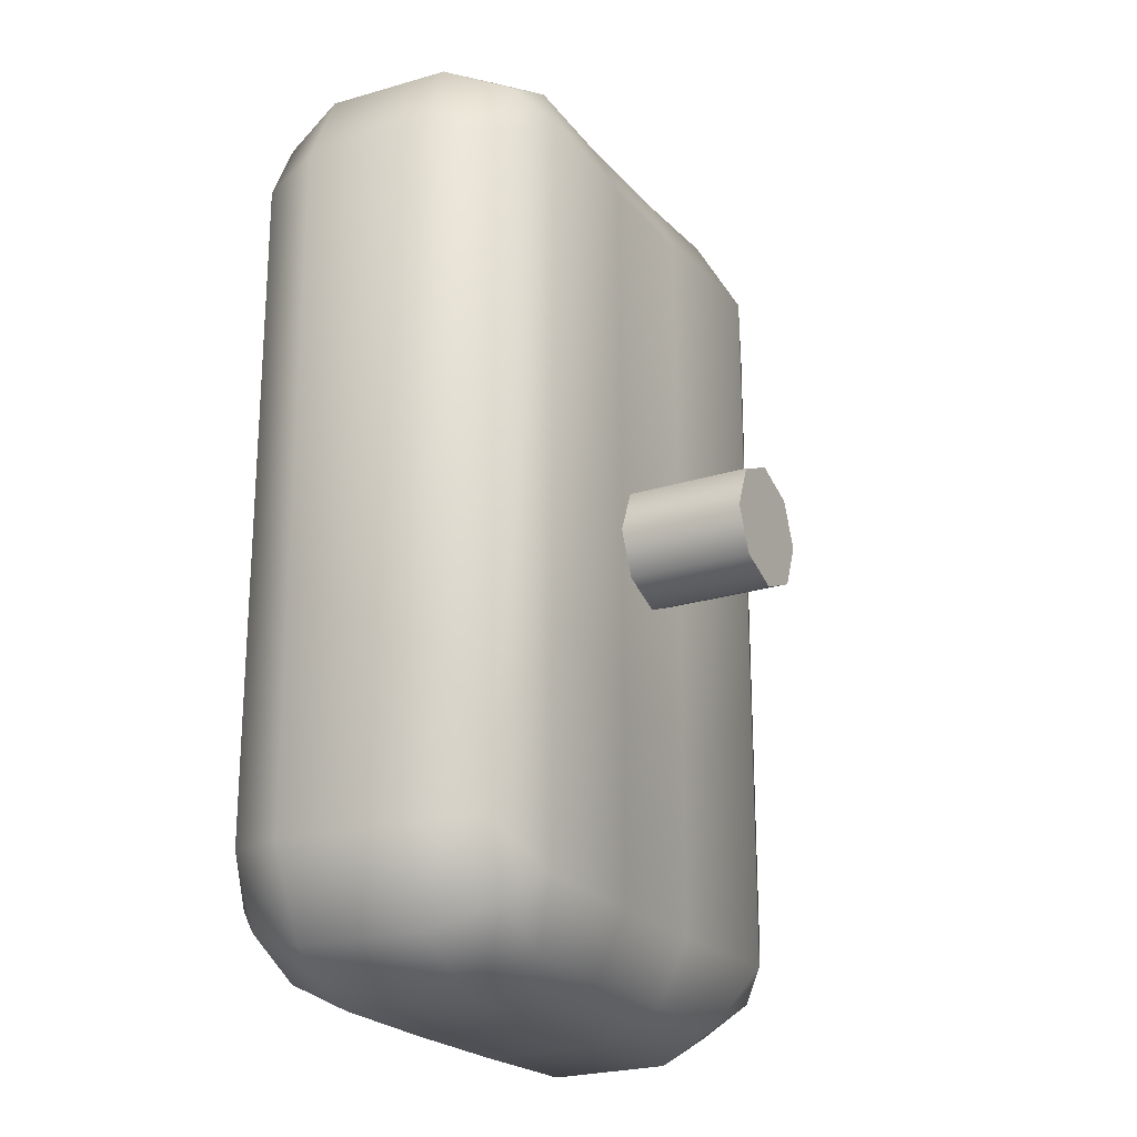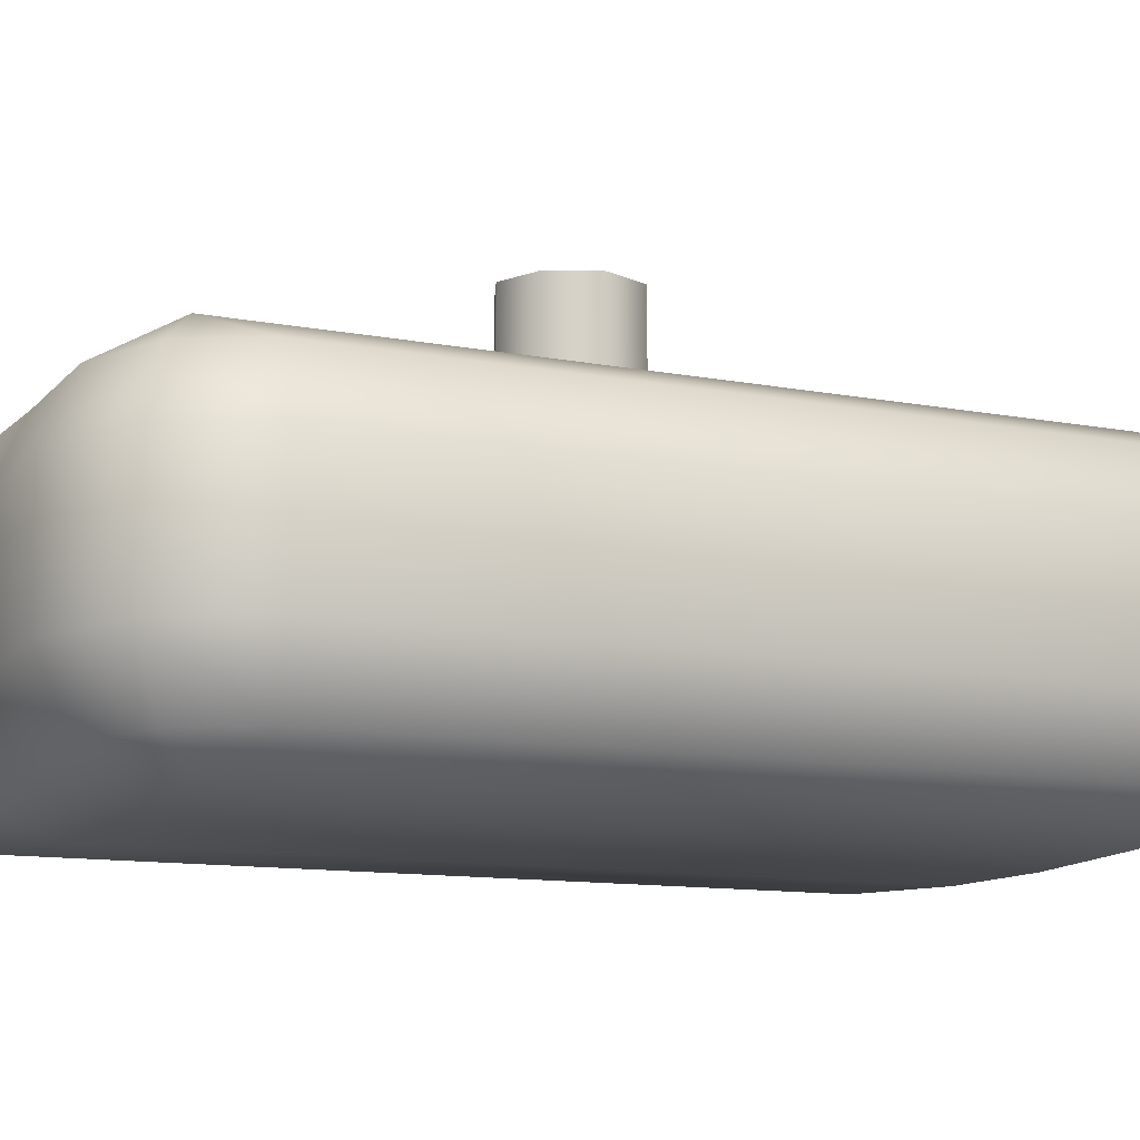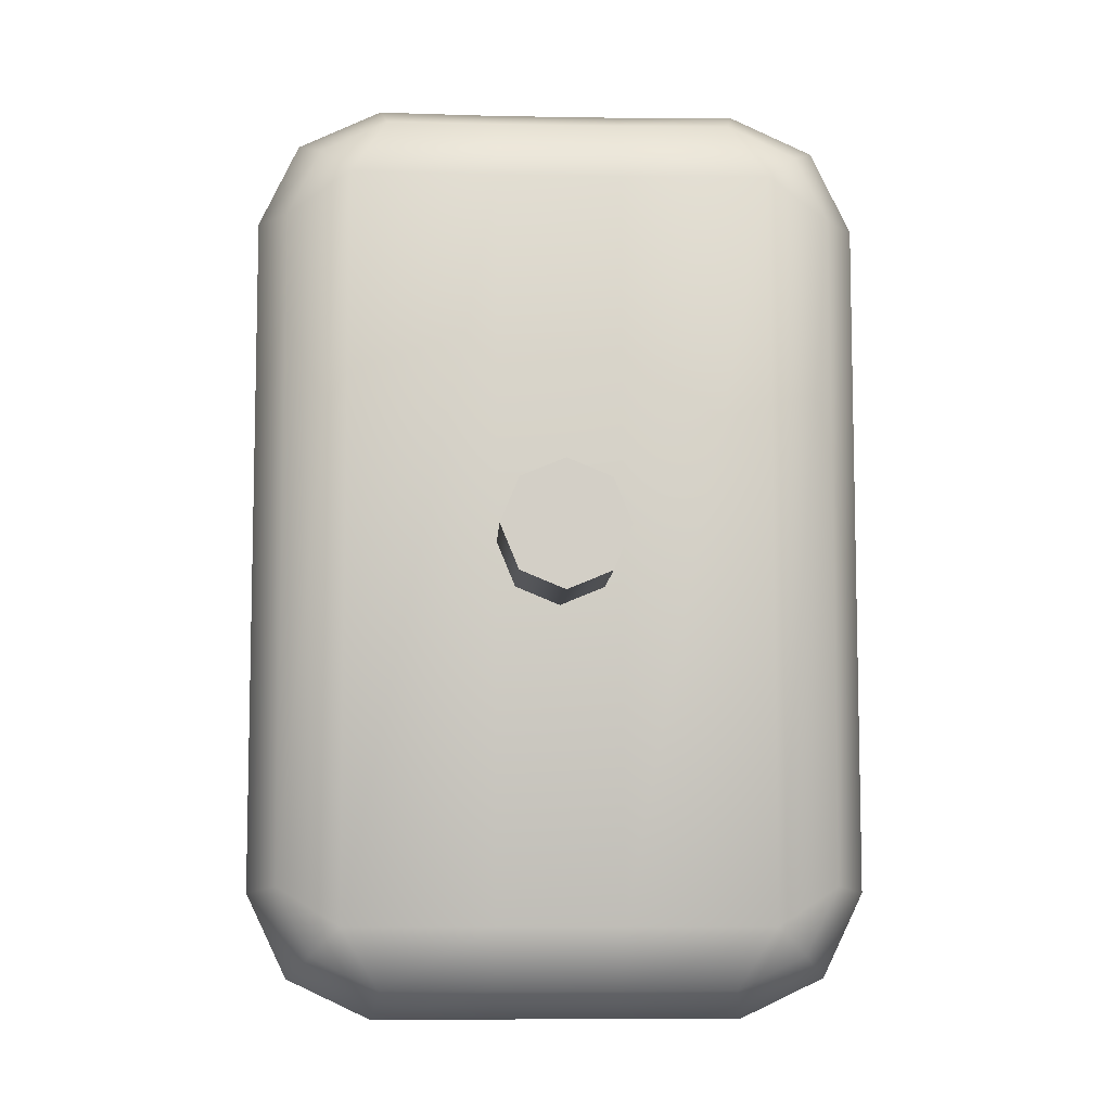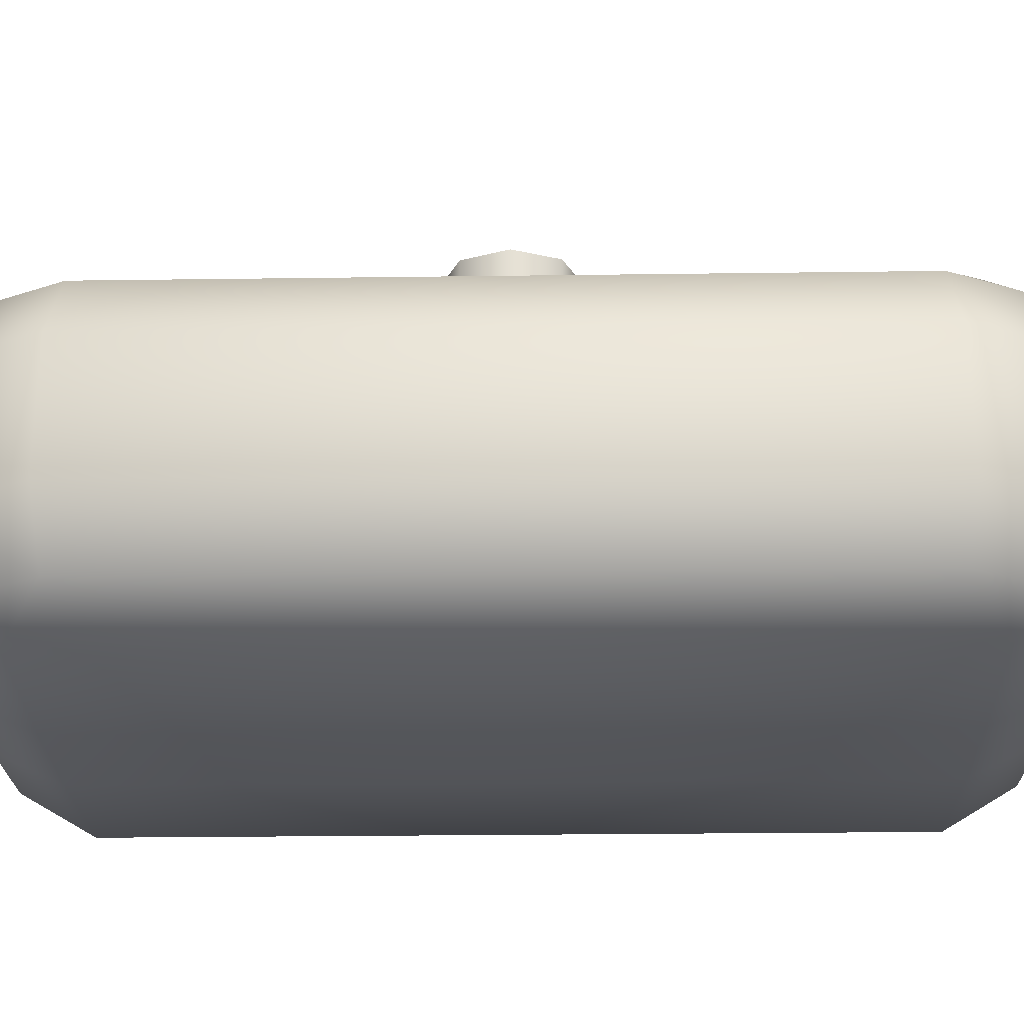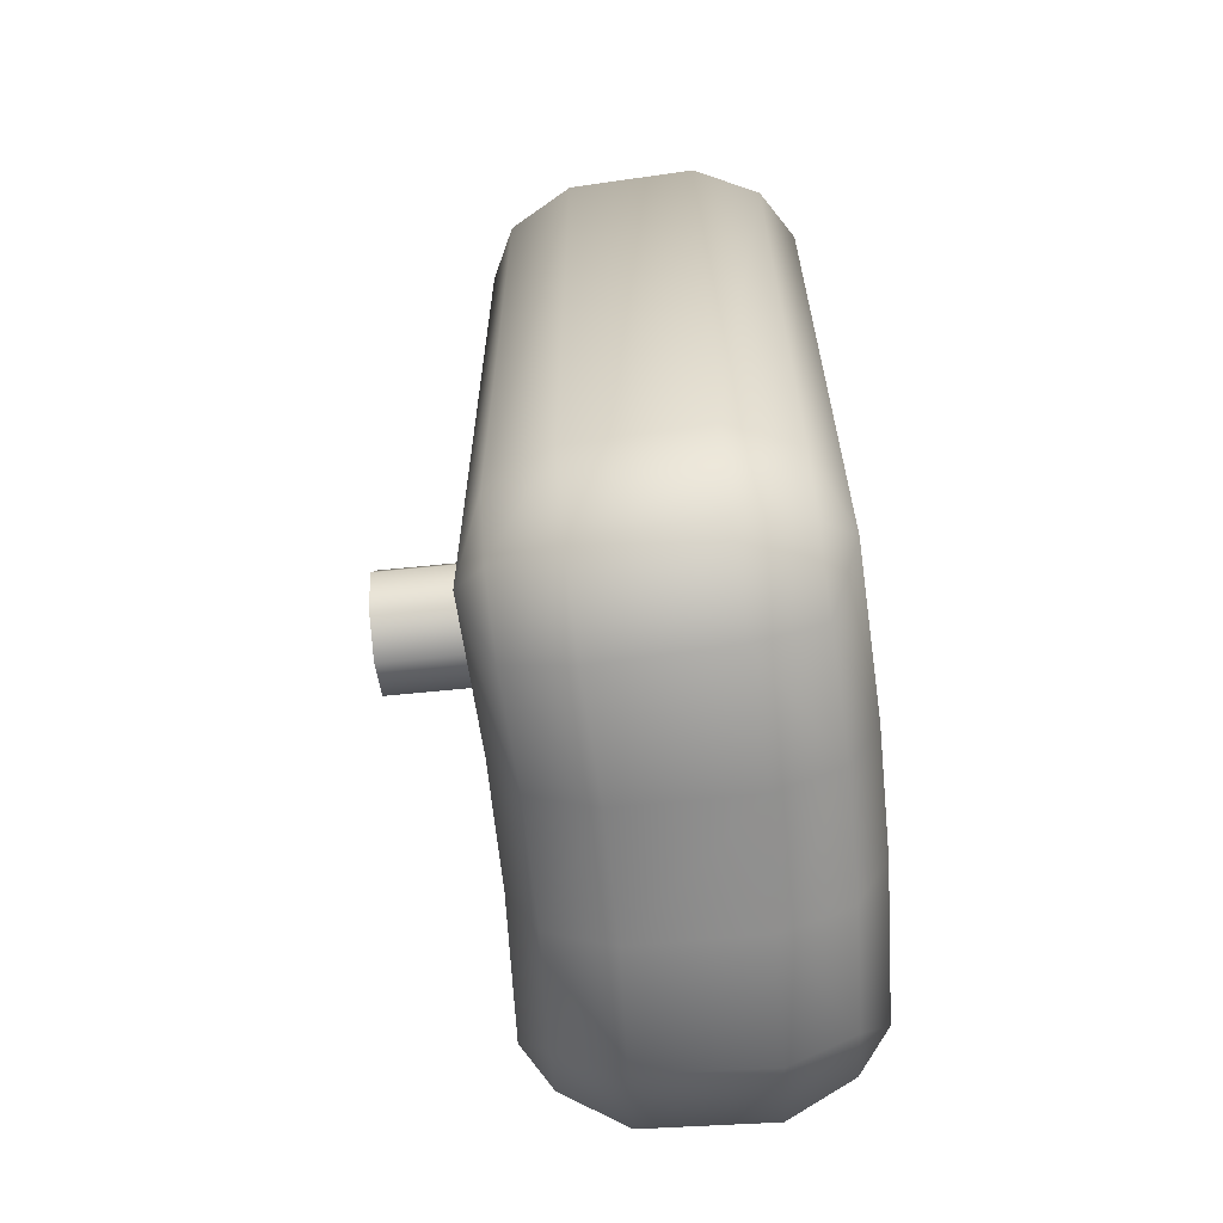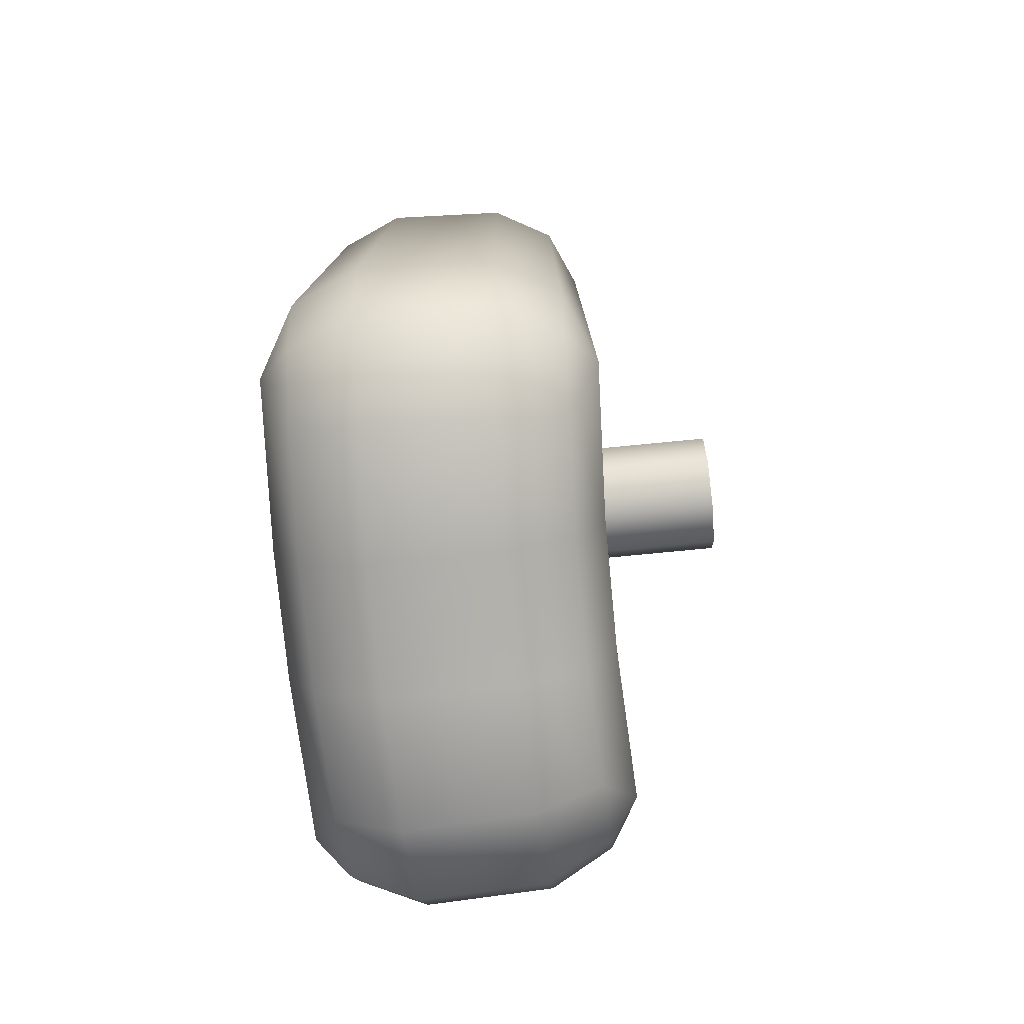
<metadata>
{"format":"obj","ext":"obj","renderer":"f3d","projection":"perspective","resolution":1024,"background":"white","views":[{"elev":-22.3,"azim":-61.0,"up":"+Y"},{"elev":-11.3,"azim":-115.6,"up":"+Z"},{"elev":-8.0,"azim":-2.7,"up":"+Y"},{"elev":-24.5,"azim":-88.7,"up":"+Z"},{"elev":-64.1,"azim":95.8,"up":"+Y"},{"elev":-78.1,"azim":-84.5,"up":"+Y"}]}
</metadata>
<code>
o 1
v -0.07604 -0.1875 -0.1103
v -0.126 -0.1375 -0.1081
v -0.07386 -0.1875 -0.06034
v -0.1238 -0.1375 -0.05816
v -0.126 0.1375 -0.1081
v -0.07604 0.1875 -0.1103
v -0.1238 0.1375 -0.05816
v -0.07386 0.1875 -0.06034
v 0.07604 -0.1875 -0.1103
v 0.126 -0.1375 -0.1081
v 0.07386 -0.1875 -0.06034
v 0.1238 -0.1375 -0.05816
v 0.126 0.1375 -0.1081
v 0.07604 0.1875 -0.1103
v 0.1238 0.1375 -0.05816
v 0.07386 0.1875 -0.06034
v 0.1098 -0.1713 -0.1088
v -0.1077 -0.1713 -0.05887
v -0.1098 -0.1713 -0.1088
v 0.1077 -0.1713 -0.05887
v 0.1098 0.1713 -0.1088
v -0.1077 0.1713 -0.05887
v 0.1077 0.1713 -0.05887
v -0.1098 0.1713 -0.1088
v 0.09017 0.15 -0.1472
v 0.09017 -0.15 -0.1472
v -0.09017 -0.15 -0.1472
v -0.09017 0.15 -0.1472
v -0.08471 0.15 -0.02233
v -0.08471 -0.15 -0.02233
v 0.08471 -0.15 -0.02233
v 0.08471 0.15 -0.02233
v 0.06994 0.1751 -0.03511
v 0.09693 0.1617 -0.03393
v 0.1103 0.1347 -0.03335
v 0.1103 -0.1347 -0.03335
v 0.09693 -0.1617 -0.03393
v 0.06994 -0.1751 -0.03511
v -0.06994 -0.1751 -0.03511
v -0.09693 -0.1617 -0.03393
v -0.1103 -0.1347 -0.03335
v -0.1103 0.1347 -0.03335
v -0.09693 0.1617 -0.03393
v -0.06994 0.1751 -0.03511
v -0.07433 0.1751 -0.1358
v -0.1013 0.1617 -0.1346
v -0.1147 0.1347 -0.134
v -0.1147 -0.1347 -0.134
v -0.1013 -0.1617 -0.1346
v -0.07433 -0.1751 -0.1358
v 0.07433 -0.1751 -0.1358
v 0.1013 -0.1617 -0.1346
v 0.1147 -0.1347 -0.134
v 0.1147 0.1347 -0.134
v 0.1013 0.1617 -0.1346
v 0.07433 0.1751 -0.1358
v -0.025 0.1875 -0.0625
v 0.025 0.1875 -0.0625
v 0.025 0.1875 -0.1125
v -0.025 0.1875 -0.1125
v -0.025 -0.1875 -0.0625
v 0.025 -0.1875 -0.0625
v 0.025 -0.1875 -0.1125
v -0.025 -0.1875 -0.1125
v 0.025 -0.15 -0.15
v -0.025 -0.15 -0.15
v 0.025 0.15 -0.15
v -0.025 0.15 -0.15
v -0.025 0.15 -0.025
v 0.025 0.15 -0.025
v -0.025 -0.15 -0.025
v 0.025 -0.15 -0.025
v -0.025 -0.1753 -0.03712
v 0.025 -0.1753 -0.03712
v -0.025 0.1753 -0.03712
v 0.025 0.1753 -0.03712
v 0.025 0.1753 -0.1379
v -0.025 0.1753 -0.1379
v 0.025 -0.1753 -0.1379
v -0.025 -0.1753 -0.1379
v 0.025 1.688e-17 0.025
v 0.01768 -0.01768 0.025
v -5.205e-17 -0.025 0.025
v -0.01768 -0.01768 0.025
v -0.025 1.382e-17 0.025
v -0.01768 0.01768 0.025
v -5.817e-17 0.025 0.025
v 0.01768 0.01768 0.025
v 0.025 1.382e-17 -0.025
v 0.01768 -0.01768 -0.025
v -5.205e-17 -0.025 -0.025
v -0.01768 -0.01768 -0.025
v -0.025 1.076e-17 -0.025
v -0.01768 0.01768 -0.025
v -5.817e-17 0.025 -0.025
v 0.01768 0.01768 -0.025
g 1_1_auv
f 1 64 61 3
f 2 19 18 4
f 2 48 49 19
f 3 18 19 1
f 3 39 40 18
f 3 61 73 39
f 4 7 5 2
f 4 41 42 7
f 5 47 48 2
f 6 24 22 8
f 6 45 46 24
f 6 60 78 45
f 7 22 24 5
f 7 42 43 22
f 8 57 60 6
f 9 17 20 11
f 9 51 52 17
f 9 63 79 51
f 10 13 15 12
f 10 53 54 13
f 11 62 63 9
f 12 20 17 10
f 12 36 37 20
f 13 21 23 15
f 13 54 55 21
f 14 59 58 16
f 15 35 36 12
f 16 23 21 14
f 16 33 34 23
f 16 58 76 33
f 17 52 53 10
f 18 40 41 4
f 19 49 50 1
f 20 37 38 11
f 21 55 56 14
f 22 43 44 8
f 23 34 35 15
f 24 46 47 5
f 25 54 53 26
f 25 55 54
f 25 56 55
f 25 67 77 56
f 26 52 51
f 26 53 52
f 26 65 67 25
f 27 48 47 28
f 27 49 48
f 27 50 49
f 27 66 80 50
f 28 46 45
f 28 47 46
f 28 68 66 27
f 29 42 41 30
f 29 43 42
f 29 44 43
f 29 69 75 44
f 30 40 39
f 30 41 40
f 30 71 69 29
f 31 36 35 32
f 31 37 36
f 31 38 37
f 31 72 74 38
f 32 34 33
f 32 35 34
f 32 70 72 31
f 33 76 70 32
f 38 74 62 11
f 39 73 71 30
f 44 75 57 8
f 45 78 68 28
f 50 80 64 1
f 51 79 65 26
f 56 77 59 14
f 57 75 76 58
f 58 59 60 57
f 59 77 78 60
f 61 64 63 62
f 62 74 73 61
f 64 80 79 63
f 65 79 80 66
f 66 68 67 65
f 68 78 77 67
f 69 71 72 70
f 70 76 75 69
f 71 73 74 72
f 81 88 87 86 85 84 83 82
f 81 89 96 88
f 82 90 89 81
f 83 91 90 82
f 84 92 91 83
f 85 93 92 84
f 86 94 93 85
f 87 95 94 86
f 88 96 95 87

</code>
